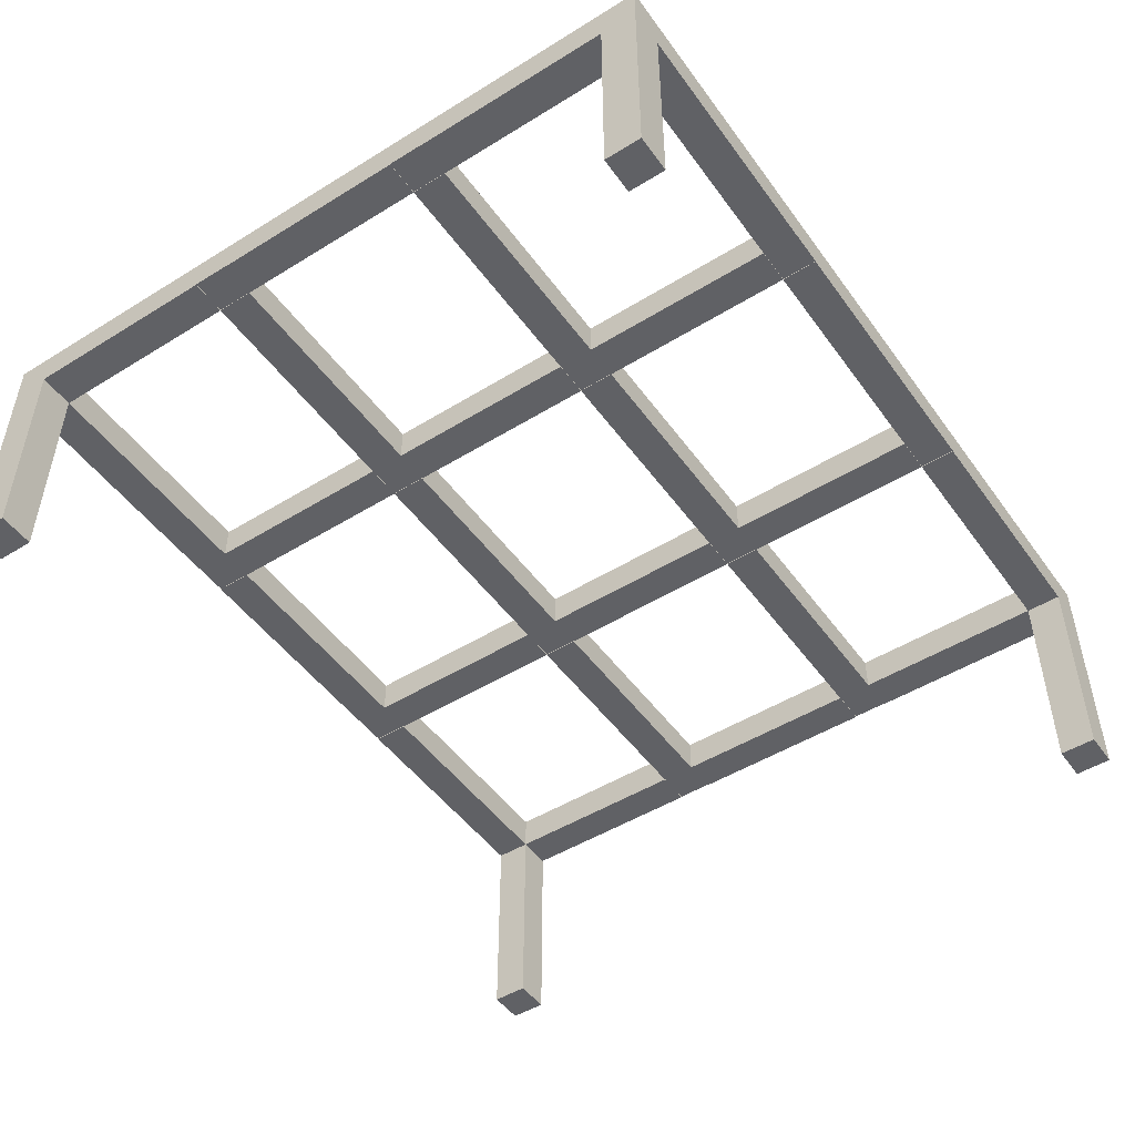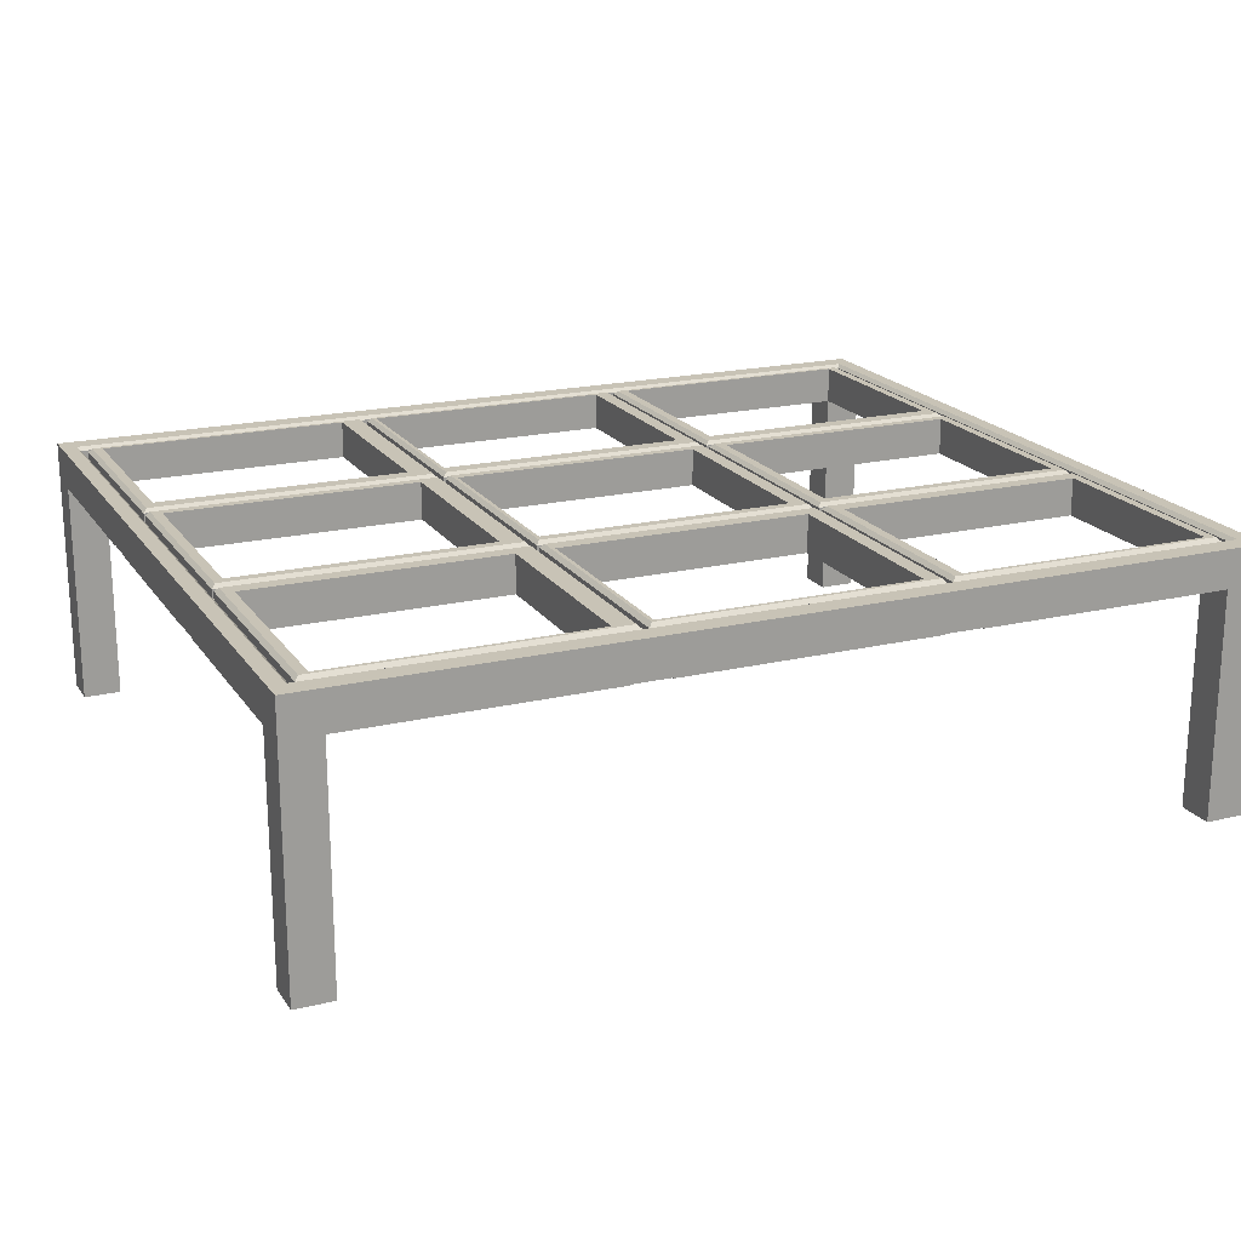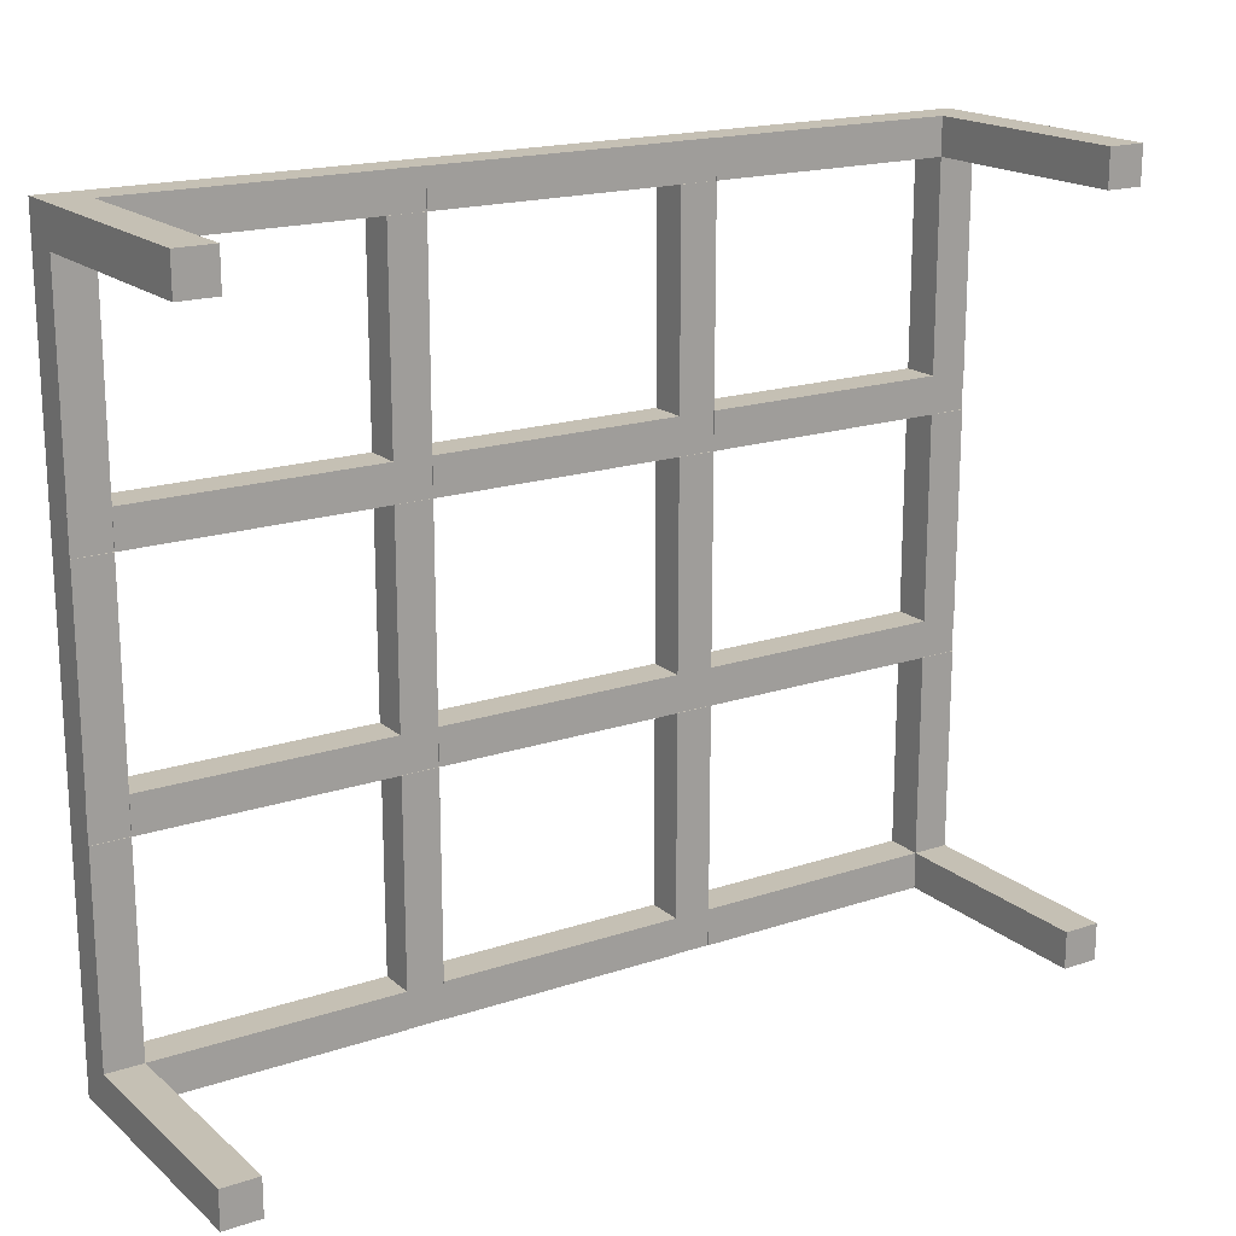
<metadata>
{"format":"obj","ext":"obj","renderer":"f3d","projection":"perspective","resolution":1024,"background":"white","views":[{"elev":-49.0,"azim":124.4,"up":"+Y"},{"elev":19.5,"azim":155.9,"up":"+Y"},{"elev":18.2,"azim":-32.9,"up":"+Z"}]}
</metadata>
<code>
g Solid1
v -47 7.087 -46.25
v -47 7.087 -18.75
v -47 7.087 -13.75
v -47 7.087 13.75
v -47 7.087 18.75
v -47 7.087 46.25
v -47 7.187 -51.25
v -47 7.187 -46.25
v -47 7.187 -18.75
v -47 7.187 -13.75
v -47 7.187 13.75
v -47 7.187 18.75
v -47 7.187 46.25
v -47 7.187 51.25
v -47 12.09 -51.25
v -47 12.09 51.25
v -45 12.09 -48.5
v -45 12.09 48.5
v -44.5 10.45 -48
v -44.5 10.45 48
v -44.5 11.59 -48
v -44.5 11.59 48
v -43.75 10.45 -47.25
v -43.75 10.45 -16.25
v -43.75 10.45 -15.5
v -43.75 10.45 15.5
v -43.75 10.45 16.25
v -43.75 10.45 47.25
v -43.75 11.59 -47.25
v -43.75 11.59 -16.25
v -43.75 11.59 -15.5
v -43.75 11.59 15.5
v -43.75 11.59 16.25
v -43.75 11.59 47.25
v -43.25 12.09 -46.75
v -43.25 12.09 -16.75
v -43.25 12.09 -15
v -43.25 12.09 15
v -43.25 12.09 16.75
v -43.25 12.09 46.75
v -42 7.087 -51.25
v -42 7.087 -46.25
v -42 7.087 -18.75
v -42 7.087 -13.75
v -42 7.087 13.75
v -42 7.087 18.75
v -42 7.087 46.25
v -42 7.087 51.25
v -42 7.187 -51.25
v -42 7.187 -46.25
v -42 7.187 -18.75
v -42 7.187 -13.75
v -42 7.187 13.75
v -42 7.187 18.75
v -42 7.187 46.25
v -42 7.187 51.25
v -42 12.09 -46.25
v -42 12.09 -18.75
v -42 12.09 -13.75
v -42 12.09 13.75
v -42 12.09 18.75
v -42 12.09 46.25
v -8.504 7.087 -51.25
v -8.504 7.087 -46.25
v -8.504 7.087 -18.75
v -8.504 7.087 -13.75
v -8.504 7.087 13.75
v -8.504 7.087 18.75
v -8.504 7.087 46.25
v -8.504 7.087 51.25
v -8.504 7.187 -51.25
v -8.504 7.187 -46.25
v -8.504 7.187 -18.75
v -8.504 7.187 -13.75
v -8.504 7.187 13.75
v -8.504 7.187 18.75
v -8.504 7.187 46.25
v -8.504 7.187 51.25
v -8.504 12.09 -46.25
v -8.504 12.09 -18.75
v -8.504 12.09 -13.75
v -8.504 12.09 13.75
v -8.504 12.09 18.75
v -8.504 12.09 46.25
v -7.254 12.09 -46.75
v -7.254 12.09 -16.75
v -7.254 12.09 -15
v -7.254 12.09 15
v -7.254 12.09 16.75
v -7.254 12.09 46.75
v -6.754 10.45 -47.25
v -6.754 10.45 -16.25
v -6.754 10.45 -15.5
v -6.754 10.45 15.5
v -6.754 10.45 16.25
v -6.754 10.45 47.25
v -6.754 11.59 -47.25
v -6.754 11.59 -16.25
v -6.754 11.59 -15.5
v -6.754 11.59 15.5
v -6.754 11.59 16.25
v -6.754 11.59 47.25
v -6.004 10.45 -47.25
v -6.004 10.45 -16.25
v -6.004 10.45 -15.5
v -6.004 10.45 15.5
v -6.004 10.45 16.25
v -6.004 10.45 47.25
v -6.004 11.59 -47.25
v -6.004 11.59 -16.25
v -6.004 11.59 -15.5
v -6.004 11.59 15.5
v -6.004 11.59 16.25
v -6.004 11.59 47.25
v -5.504 12.09 -46.75
v -5.504 12.09 -16.75
v -5.504 12.09 -15
v -5.504 12.09 15
v -5.504 12.09 16.75
v -5.504 12.09 46.75
v -3.504 7.087 -51.25
v -3.504 7.087 -46.25
v -3.504 7.087 -18.75
v -3.504 7.087 -13.75
v -3.504 7.087 13.75
v -3.504 7.087 18.75
v -3.504 7.087 46.25
v -3.504 7.087 51.25
v -3.504 7.187 -51.25
v -3.504 7.187 -46.25
v -3.504 7.187 -18.75
v -3.504 7.187 -13.75
v -3.504 7.187 13.75
v -3.504 7.187 18.75
v -3.504 7.187 46.25
v -3.504 7.187 51.25
v -3.504 12.09 -46.25
v -3.504 12.09 -18.75
v -3.504 12.09 -13.75
v -3.504 12.09 13.75
v -3.504 12.09 18.75
v -3.504 12.09 46.25
v 30 7.087 -51.25
v 30 7.087 -46.25
v 30 7.087 -18.75
v 30 7.087 -13.75
v 30 7.087 13.75
v 30 7.087 18.75
v 30 7.087 46.25
v 30 7.087 51.25
v 30 7.187 -51.25
v 30 7.187 -46.25
v 30 7.187 -18.75
v 30 7.187 -13.75
v 30 7.187 13.75
v 30 7.187 18.75
v 30 7.187 46.25
v 30 7.187 51.25
v 30 12.09 -46.25
v 30 12.09 -18.75
v 30 12.09 -13.75
v 30 12.09 13.75
v 30 12.09 18.75
v 30 12.09 46.25
v 30.5 12.09 -46.75
v 30.5 12.09 -16.75
v 30.5 12.09 -15
v 30.5 12.09 15
v 30.5 12.09 16.75
v 30.5 12.09 46.75
v 31 10.45 -47.25
v 31 10.45 -16.25
v 31 10.45 -15.5
v 31 10.45 15.5
v 31 10.45 16.25
v 31 10.45 47.25
v 31 11.59 -47.25
v 31 11.59 -16.25
v 31 11.59 -15.5
v 31 11.59 15.5
v 31 11.59 16.25
v 31 11.59 47.25
v 31.75 10.45 -47.25
v 31.75 10.45 -16.25
v 31.75 10.45 -15.5
v 31.75 10.45 15.5
v 31.75 10.45 16.25
v 31.75 10.45 47.25
v 31.75 11.59 -47.25
v 31.75 11.59 -16.25
v 31.75 11.59 -15.5
v 31.75 11.59 15.5
v 31.75 11.59 16.25
v 31.75 11.59 47.25
v 32.25 12.09 -46.75
v 32.25 12.09 -16.75
v 32.25 12.09 -15
v 32.25 12.09 15
v 32.25 12.09 16.75
v 32.25 12.09 46.75
v 35 7.087 -51.25
v 35 7.087 -46.25
v 35 7.087 -18.75
v 35 7.087 -13.75
v 35 7.087 13.75
v 35 7.087 18.75
v 35 7.087 46.25
v 35 7.087 51.25
v 35 7.187 -51.25
v 35 7.187 -46.25
v 35 7.187 -18.75
v 35 7.187 -13.75
v 35 7.187 13.75
v 35 7.187 18.75
v 35 7.187 46.25
v 35 7.187 51.25
v 35 12.09 -46.25
v 35 12.09 -18.75
v 35 12.09 -13.75
v 35 12.09 13.75
v 35 12.09 18.75
v 35 12.09 46.25
v 68.5 7.087 -51.25
v 68.5 7.087 -46.25
v 68.5 7.087 -18.75
v 68.5 7.087 -13.75
v 68.5 7.087 13.75
v 68.5 7.087 18.75
v 68.5 7.087 46.25
v 68.5 7.087 51.25
v 68.5 7.187 -51.25
v 68.5 7.187 -46.25
v 68.5 7.187 -18.75
v 68.5 7.187 -13.75
v 68.5 7.187 13.75
v 68.5 7.187 18.75
v 68.5 7.187 46.25
v 68.5 7.187 51.25
v 68.5 12.09 -46.25
v 68.5 12.09 -18.75
v 68.5 12.09 -13.75
v 68.5 12.09 13.75
v 68.5 12.09 18.75
v 68.5 12.09 46.25
v 69.75 12.09 -46.75
v 69.75 12.09 -16.75
v 69.75 12.09 -15
v 69.75 12.09 15
v 69.75 12.09 16.75
v 69.75 12.09 46.75
v 70.25 10.45 -47.25
v 70.25 10.45 -16.25
v 70.25 10.45 -15.5
v 70.25 10.45 15.5
v 70.25 10.45 16.25
v 70.25 10.45 47.25
v 70.25 11.59 -47.25
v 70.25 11.59 -16.25
v 70.25 11.59 -15.5
v 70.25 11.59 15.5
v 70.25 11.59 16.25
v 70.25 11.59 47.25
v 71 10.45 -48
v 71 10.45 48
v 71 11.59 -48
v 71 11.59 48
v 71.5 12.09 -48.5
v 71.5 12.09 48.5
v 73.5 7.087 -46.25
v 73.5 7.087 -18.75
v 73.5 7.087 -13.75
v 73.5 7.087 13.75
v 73.5 7.087 18.75
v 73.5 7.087 46.25
v 73.5 7.187 -51.25
v 73.5 7.187 -46.25
v 73.5 7.187 -18.75
v 73.5 7.187 -13.75
v 73.5 7.187 13.75
v 73.5 7.187 18.75
v 73.5 7.187 46.25
v 73.5 7.187 51.25
v 73.5 12.09 -51.25
v 73.5 12.09 51.25
f 89 90 101
f 101 90 102
f 90 40 102
f 102 40 34
f 33 34 39
f 39 34 40
f 39 89 33
f 33 89 101
f 33 101 27
f 27 101 95
f 101 102 95
f 95 102 96
f 84 62 40
f 40 62 61
f 40 61 39
f 39 61 83
f 39 83 89
f 89 83 90
f 90 83 84
f 90 84 40
f 38 37 32
f 32 37 31
f 87 88 99
f 99 88 100
f 32 100 38
f 38 100 88
f 37 87 31
f 31 87 99
f 31 99 25
f 25 99 93
f 99 100 93
f 93 100 94
f 82 60 38
f 38 60 59
f 38 59 37
f 37 59 81
f 37 81 87
f 87 81 82
f 87 82 88
f 88 82 38
f 36 35 30
f 30 35 29
f 85 86 97
f 97 86 98
f 30 98 36
f 36 98 86
f 35 85 29
f 29 85 97
f 29 97 23
f 23 97 91
f 97 98 91
f 91 98 92
f 57 35 58
f 58 35 36
f 58 36 80
f 80 36 86
f 80 86 85
f 57 79 35
f 35 79 85
f 85 79 80
f 165 166 177
f 177 166 178
f 166 116 178
f 178 116 110
f 109 110 115
f 115 110 116
f 115 165 109
f 109 165 177
f 109 177 103
f 103 177 171
f 177 178 171
f 171 178 172
f 137 115 138
f 138 115 116
f 138 116 166
f 115 137 165
f 165 137 159
f 165 159 160
f 165 160 166
f 166 160 138
f 167 168 179
f 179 168 180
f 168 118 180
f 180 118 112
f 111 112 117
f 117 112 118
f 117 167 111
f 111 167 179
f 111 179 105
f 105 179 173
f 179 180 173
f 173 180 174
f 139 118 140
f 140 118 168
f 140 168 162
f 162 168 167
f 162 167 161
f 161 167 139
f 139 167 117
f 139 117 118
f 120 119 114
f 114 119 113
f 169 170 181
f 181 170 182
f 114 182 120
f 120 182 170
f 119 169 113
f 113 169 181
f 113 181 107
f 107 181 175
f 181 182 175
f 175 182 176
f 141 120 142
f 142 120 170
f 142 170 164
f 164 170 163
f 163 170 169
f 163 169 141
f 141 169 119
f 141 119 120
f 196 195 190
f 190 195 189
f 245 246 257
f 257 246 258
f 190 258 196
f 196 258 246
f 195 245 189
f 189 245 257
f 189 257 183
f 183 257 251
f 257 258 251
f 251 258 252
f 217 195 218
f 218 195 196
f 218 196 246
f 195 217 245
f 245 217 239
f 245 239 240
f 245 240 246
f 246 240 218
f 198 197 192
f 192 197 191
f 247 248 259
f 259 248 260
f 192 260 198
f 198 260 248
f 197 247 191
f 191 247 259
f 191 259 185
f 185 259 253
f 259 260 253
f 253 260 254
f 219 198 220
f 220 198 248
f 220 248 242
f 242 248 247
f 242 247 241
f 241 247 219
f 219 247 197
f 219 197 198
f 200 199 194
f 194 199 193
f 249 250 261
f 261 250 262
f 194 262 200
f 200 262 250
f 199 249 193
f 193 249 261
f 193 261 187
f 187 261 255
f 261 262 255
f 255 262 256
f 221 200 222
f 222 200 250
f 222 250 244
f 244 250 243
f 243 250 249
f 243 249 221
f 221 249 199
f 221 199 200
f 267 17 265
f 265 17 21
f 17 18 21
f 21 18 22
f 265 266 267
f 267 266 268
f 18 268 22
f 22 268 266
f 266 265 264
f 264 265 263
f 265 21 263
f 263 21 19
f 284 268 16
f 16 268 18
f 16 18 17
f 284 283 268
f 268 283 267
f 267 283 15
f 267 15 17
f 17 15 16
f 98 30 92
f 92 30 24
f 30 29 24
f 24 29 23
f 178 110 172
f 172 110 104
f 110 109 104
f 104 109 103
f 258 190 252
f 252 190 184
f 190 189 184
f 184 189 183
f 100 32 94
f 94 32 26
f 32 31 26
f 26 31 25
f 180 112 174
f 174 112 106
f 112 111 106
f 106 111 105
f 260 192 254
f 254 192 186
f 192 191 186
f 186 191 185
f 102 34 96
f 96 34 28
f 34 33 28
f 28 33 27
f 182 114 176
f 176 114 108
f 114 113 108
f 108 113 107
f 262 194 256
f 256 194 188
f 194 193 188
f 188 193 187
f 21 22 19
f 19 22 20
f 22 266 20
f 20 266 264
f 264 176 20
f 20 176 108
f 20 108 96
f 96 108 107
f 96 107 95
f 95 107 106
f 95 106 94
f 94 106 105
f 94 105 93
f 93 105 104
f 93 104 92
f 92 104 103
f 92 103 91
f 91 103 19
f 91 19 23
f 23 19 24
f 24 19 25
f 24 25 92
f 92 25 93
f 263 254 264
f 264 254 255
f 264 255 256
f 19 171 263
f 263 171 183
f 263 183 251
f 19 20 25
f 25 20 26
f 26 20 27
f 26 27 94
f 94 27 95
f 255 254 187
f 187 254 186
f 187 186 175
f 175 186 174
f 175 174 107
f 107 174 106
f 256 188 264
f 264 188 176
f 188 187 176
f 176 187 175
f 96 28 20
f 20 28 27
f 253 252 185
f 185 252 184
f 185 184 173
f 173 184 172
f 173 172 105
f 105 172 104
f 252 253 263
f 263 253 254
f 186 185 174
f 174 185 173
f 251 252 263
f 184 183 172
f 172 183 171
f 103 171 19
f 123 122 131
f 131 122 130
f 131 130 138
f 138 130 137
f 64 65 72
f 72 65 73
f 72 73 79
f 79 73 80
f 229 207 237
f 237 207 215
f 237 215 244
f 244 215 222
f 207 206 215
f 215 206 214
f 215 214 222
f 222 214 221
f 148 149 156
f 156 149 157
f 156 157 163
f 163 157 164
f 205 204 213
f 213 204 212
f 213 212 220
f 220 212 219
f 145 123 153
f 153 123 131
f 153 131 160
f 160 131 138
f 146 147 154
f 154 147 155
f 154 155 161
f 161 155 162
f 124 146 132
f 132 146 154
f 132 154 139
f 139 154 161
f 42 64 50
f 50 64 72
f 50 72 57
f 57 72 79
f 47 46 55
f 55 46 54
f 55 54 62
f 62 54 61
f 144 145 152
f 152 145 153
f 152 153 159
f 159 153 160
f 122 144 130
f 130 144 152
f 130 152 137
f 137 152 159
f 203 202 211
f 211 202 210
f 211 210 218
f 218 210 217
f 126 148 134
f 134 148 156
f 134 156 141
f 141 156 163
f 147 125 155
f 155 125 133
f 155 133 162
f 162 133 140
f 125 124 133
f 133 124 132
f 133 132 140
f 140 132 139
f 67 45 75
f 75 45 53
f 75 53 82
f 82 53 60
f 66 67 74
f 74 67 75
f 74 75 81
f 81 75 82
f 46 68 54
f 54 68 76
f 54 76 61
f 61 76 83
f 227 205 235
f 235 205 213
f 235 213 242
f 242 213 220
f 228 229 236
f 236 229 237
f 236 237 243
f 243 237 244
f 206 228 214
f 214 228 236
f 214 236 221
f 221 236 243
f 225 203 233
f 233 203 211
f 233 211 240
f 240 211 218
f 226 227 234
f 234 227 235
f 234 235 241
f 241 235 242
f 204 226 212
f 212 226 234
f 212 234 219
f 219 234 241
f 149 127 157
f 157 127 135
f 157 135 164
f 164 135 142
f 127 126 135
f 135 126 134
f 135 134 142
f 142 134 141
f 69 47 77
f 77 47 55
f 77 55 84
f 84 55 62
f 68 69 76
f 76 69 77
f 76 77 83
f 83 77 84
f 224 225 232
f 232 225 233
f 232 233 239
f 239 233 240
f 202 224 210
f 210 224 232
f 210 232 217
f 217 232 239
f 44 66 52
f 52 66 74
f 52 74 59
f 59 74 81
f 45 44 53
f 53 44 52
f 53 52 60
f 60 52 59
f 65 43 73
f 73 43 51
f 73 51 80
f 80 51 58
f 43 42 51
f 51 42 50
f 51 50 58
f 58 50 57
f 275 283 276
f 276 283 277
f 276 277 269
f 269 277 270
f 277 283 278
f 278 283 284
f 278 284 279
f 279 284 280
f 280 284 281
f 280 281 273
f 273 281 274
f 284 282 281
f 272 271 279
f 279 271 278
f 223 201 231
f 231 201 209
f 231 209 283
f 283 209 151
f 283 151 129
f 129 151 121
f 121 151 143
f 283 129 15
f 15 129 71
f 15 71 49
f 49 71 41
f 41 71 63
f 49 7 15
f 283 275 231
f 1 2 8
f 8 2 9
f 8 9 15
f 15 9 10
f 15 10 11
f 11 10 4
f 4 10 3
f 15 11 16
f 16 11 12
f 16 12 13
f 13 12 6
f 6 12 5
f 13 14 16
f 15 7 8
f 208 207 230
f 230 207 229
f 42 41 64
f 64 41 63
f 224 223 232
f 232 223 231
f 2 43 9
f 9 43 51
f 43 44 51
f 51 44 52
f 70 69 78
f 78 69 77
f 44 3 52
f 52 3 10
f 271 226 278
f 278 226 234
f 69 127 77
f 77 127 135
f 269 224 276
f 276 224 232
f 68 67 76
f 76 67 75
f 273 228 280
f 280 228 236
f 226 225 234
f 234 225 233
f 127 128 135
f 135 128 136
f 10 9 52
f 52 9 51
f 67 125 75
f 75 125 133
f 228 227 236
f 236 227 235
f 225 270 233
f 233 270 277
f 275 276 231
f 231 276 232
f 201 202 209
f 209 202 210
f 125 126 133
f 133 126 134
f 227 272 235
f 235 272 279
f 135 136 77
f 77 136 78
f 4 45 11
f 11 45 53
f 202 144 210
f 210 144 152
f 126 68 134
f 134 68 76
f 277 278 233
f 233 278 234
f 146 145 154
f 154 145 153
f 45 46 53
f 53 46 54
f 144 143 152
f 152 143 151
f 279 280 235
f 235 280 236
f 145 203 153
f 153 203 211
f 41 42 49
f 49 42 50
f 46 5 54
f 54 5 12
f 76 75 134
f 134 75 133
f 150 149 158
f 158 149 157
f 203 204 211
f 211 204 212
f 42 1 50
f 50 1 8
f 152 151 210
f 210 151 209
f 148 147 156
f 156 147 155
f 149 207 157
f 157 207 215
f 204 146 212
f 212 146 154
f 12 11 54
f 54 11 53
f 124 66 132
f 132 66 74
f 147 205 155
f 155 205 213
f 230 229 238
f 238 229 237
f 207 208 215
f 215 208 216
f 8 7 50
f 50 7 49
f 66 65 74
f 74 65 73
f 205 206 213
f 213 206 214
f 229 274 237
f 237 274 281
f 154 153 212
f 212 153 211
f 121 122 129
f 129 122 130
f 65 123 73
f 73 123 131
f 206 148 214
f 214 148 156
f 215 216 157
f 157 216 158
f 6 47 13
f 13 47 55
f 122 64 130
f 130 64 72
f 123 124 131
f 131 124 132
f 281 282 237
f 237 282 238
f 47 48 55
f 55 48 56
f 64 63 72
f 72 63 71
f 156 155 214
f 214 155 213
f 131 132 73
f 73 132 74
f 72 71 130
f 130 71 129
f 14 13 56
f 56 13 55
f 48 70 56
f 56 70 78
f 56 78 16
f 16 78 136
f 16 136 158
f 158 136 150
f 150 136 128
f 16 158 284
f 284 158 216
f 284 216 238
f 238 216 230
f 230 216 208
f 238 282 284
f 16 14 56
f 69 68 127
f 127 68 126
f 67 68 45
f 45 68 46
f 67 66 125
f 125 66 124
f 126 125 148
f 148 125 147
f 204 205 146
f 146 205 147
f 145 146 123
f 123 146 124
f 202 203 144
f 144 203 145
f 225 226 203
f 203 226 204
f 149 148 207
f 207 148 206
f 227 228 205
f 205 228 206
f 44 43 66
f 66 43 65
f 65 64 123
f 123 64 122
f 2 1 43
f 43 1 42
f 44 45 3
f 3 45 4
f 223 224 201
f 201 224 202
f 269 270 224
f 224 270 225
f 69 70 47
f 47 70 48
f 271 272 226
f 226 272 227
f 273 274 228
f 228 274 229
f 128 127 150
f 150 127 149
f 143 144 121
f 121 144 122
f 46 47 5
f 5 47 6
g Solid1:1
v 73.5 7.187 -51.25
v 73.5 7.187 -46.25
v 73.5 -22.81 -51.25
v 73.5 -22.81 -46.25
v 68.5 7.187 -51.25
v 68.5 7.187 -46.25
v 68.5 -22.81 -51.25
v 68.5 -22.81 -46.25
f 286 290 288
f 288 290 292
f 285 286 287
f 287 286 288
f 289 285 291
f 291 285 287
f 290 289 292
f 292 289 291
f 292 291 288
f 288 291 287
f 289 290 285
f 285 290 286
g Solid1:2
v 73.5 7.187 46.25
v 73.5 7.187 51.25
v 73.5 -22.81 46.25
v 73.5 -22.81 51.25
v 68.5 7.187 46.25
v 68.5 7.187 51.25
v 68.5 -22.81 46.25
v 68.5 -22.81 51.25
f 294 298 296
f 296 298 300
f 293 294 295
f 295 294 296
f 297 293 299
f 299 293 295
f 298 297 300
f 300 297 299
f 300 299 296
f 296 299 295
f 297 298 293
f 293 298 294
g Solid1:3
v -42 7.187 46.25
v -42 7.187 51.25
v -42 -22.81 46.25
v -42 -22.81 51.25
v -47 7.187 46.25
v -47 7.187 51.25
v -47 -22.81 46.25
v -47 -22.81 51.25
f 302 306 304
f 304 306 308
f 301 302 303
f 303 302 304
f 305 301 307
f 307 301 303
f 306 305 308
f 308 305 307
f 308 307 304
f 304 307 303
f 305 306 301
f 301 306 302
g Solid1:4
v -47 7.187 -46.25
v -47 7.187 -51.25
v -47 -22.81 -46.25
v -47 -22.81 -51.25
v -42 7.187 -46.25
v -42 7.187 -51.25
v -42 -22.81 -46.25
v -42 -22.81 -51.25
f 310 314 312
f 312 314 316
f 309 310 311
f 311 310 312
f 313 309 315
f 315 309 311
f 314 313 316
f 316 313 315
f 316 315 312
f 312 315 311
f 313 314 309
f 309 314 310

</code>
